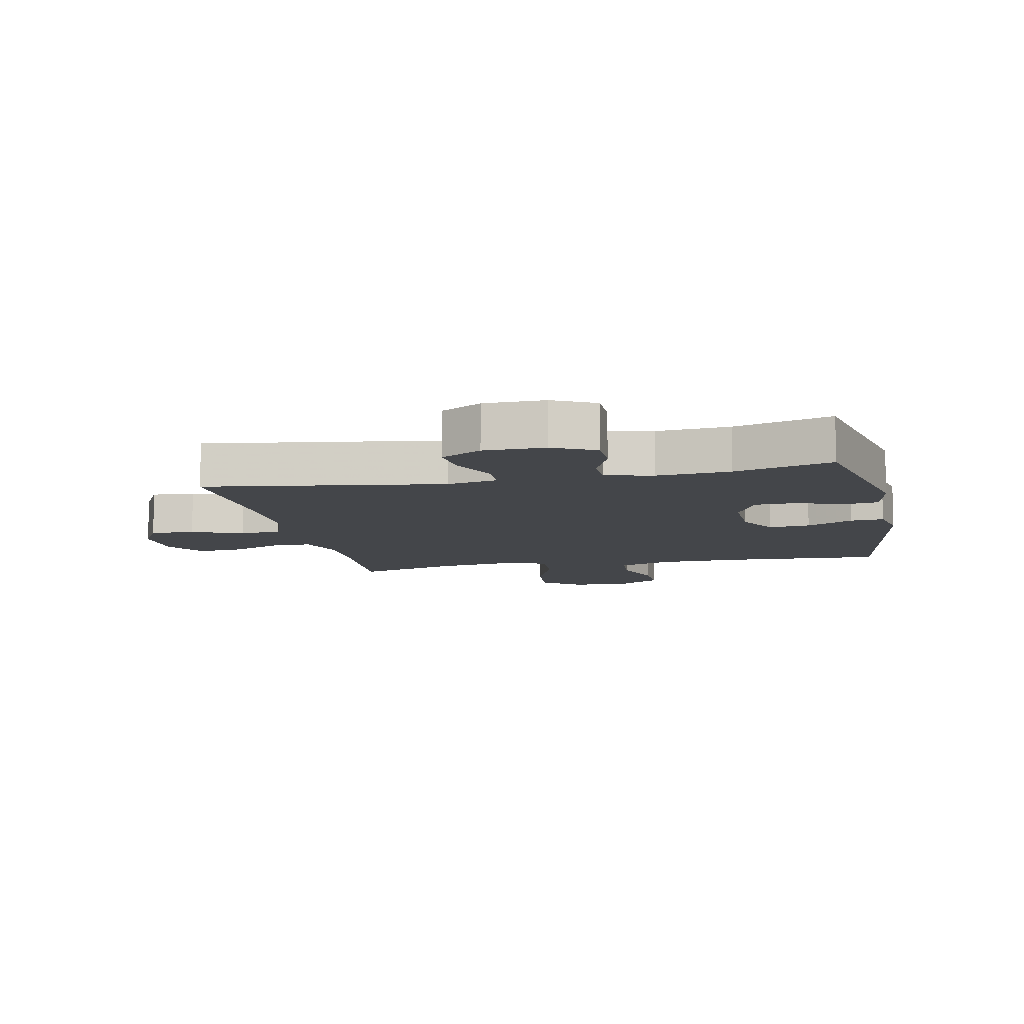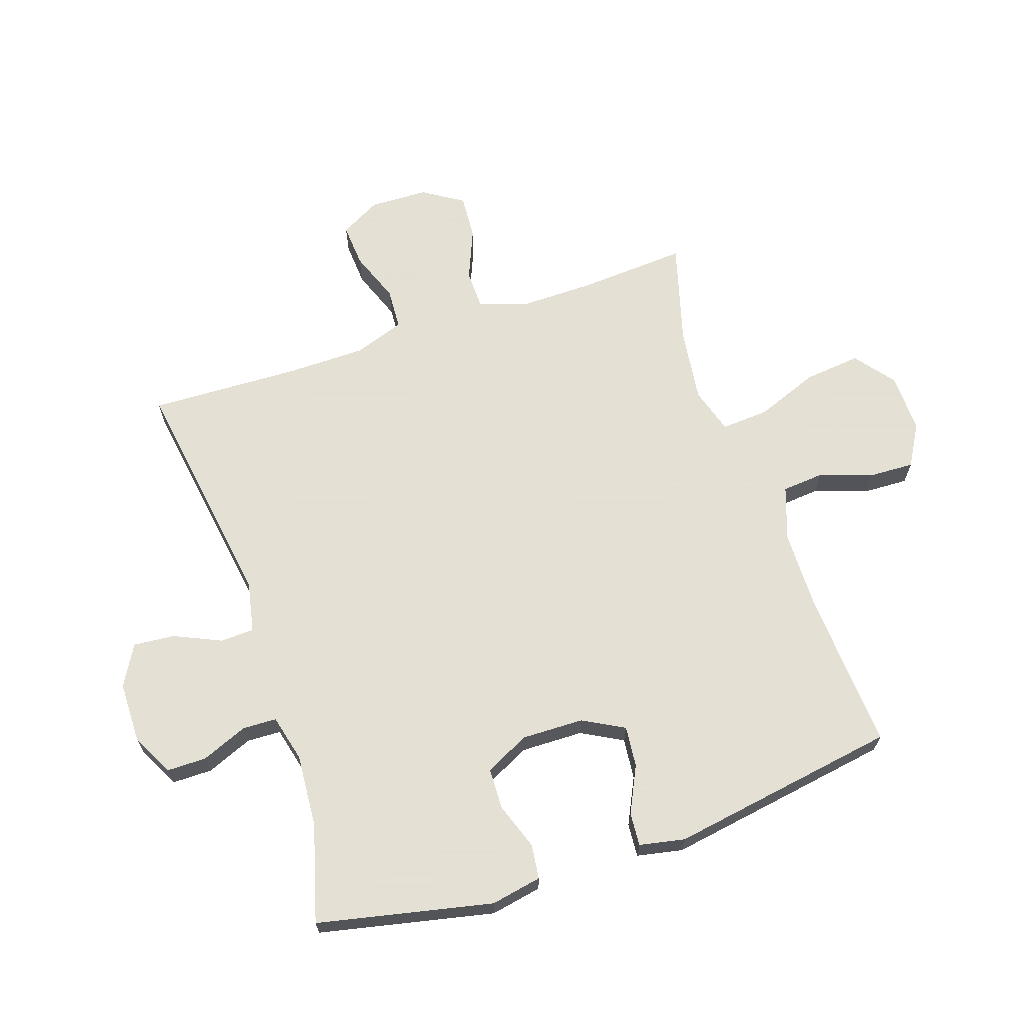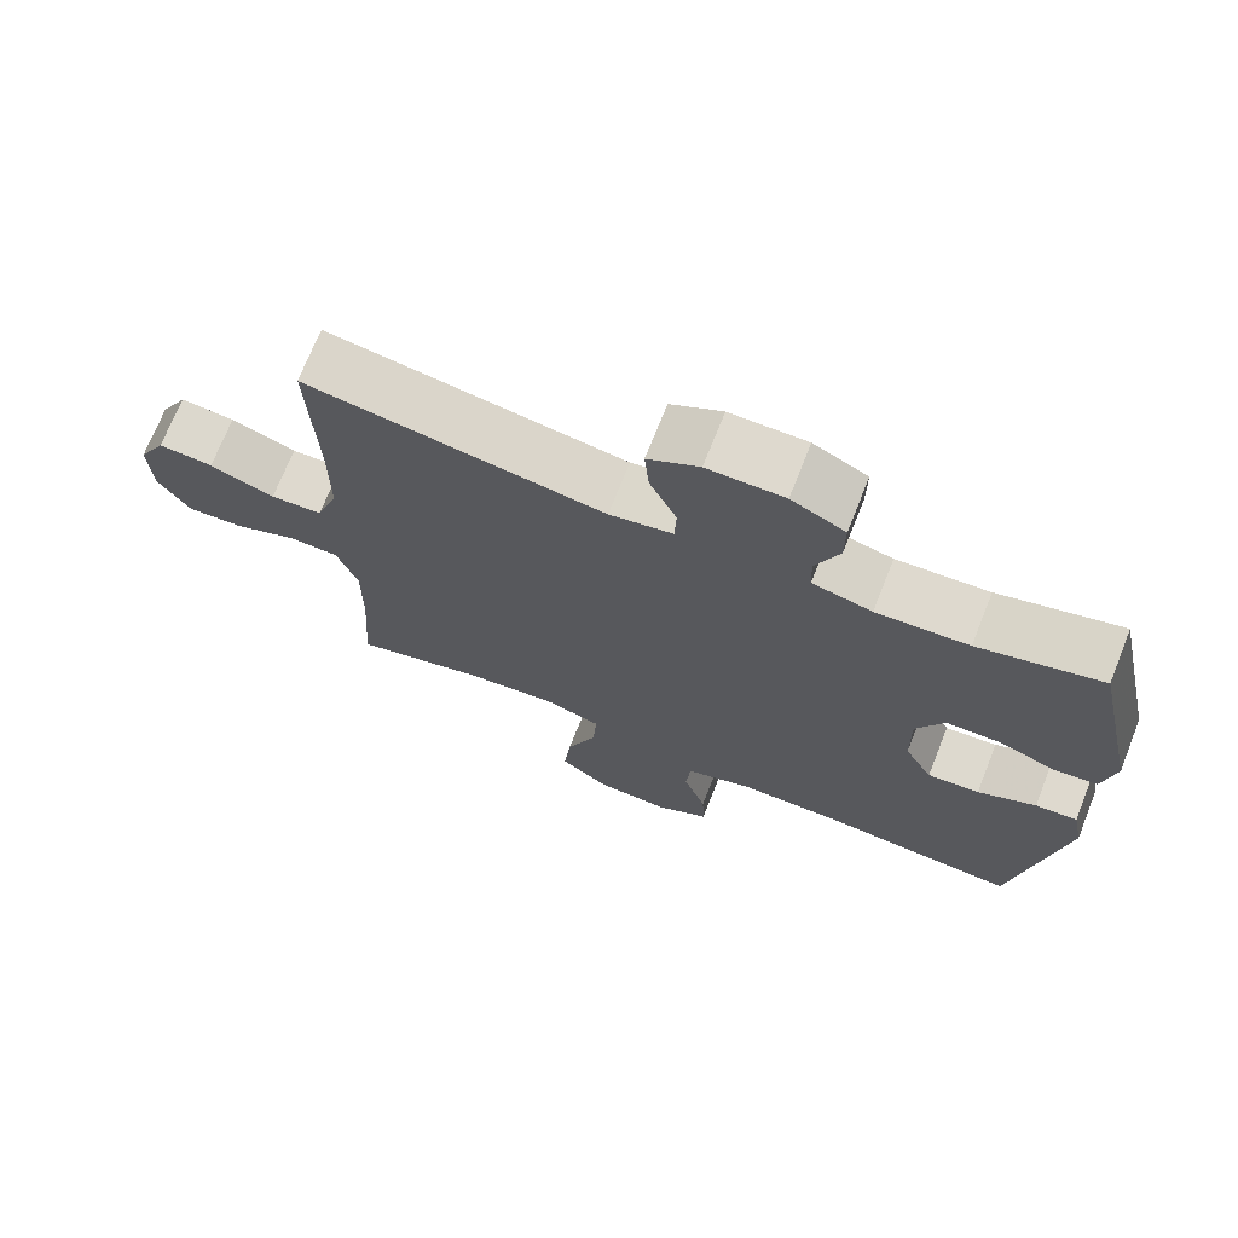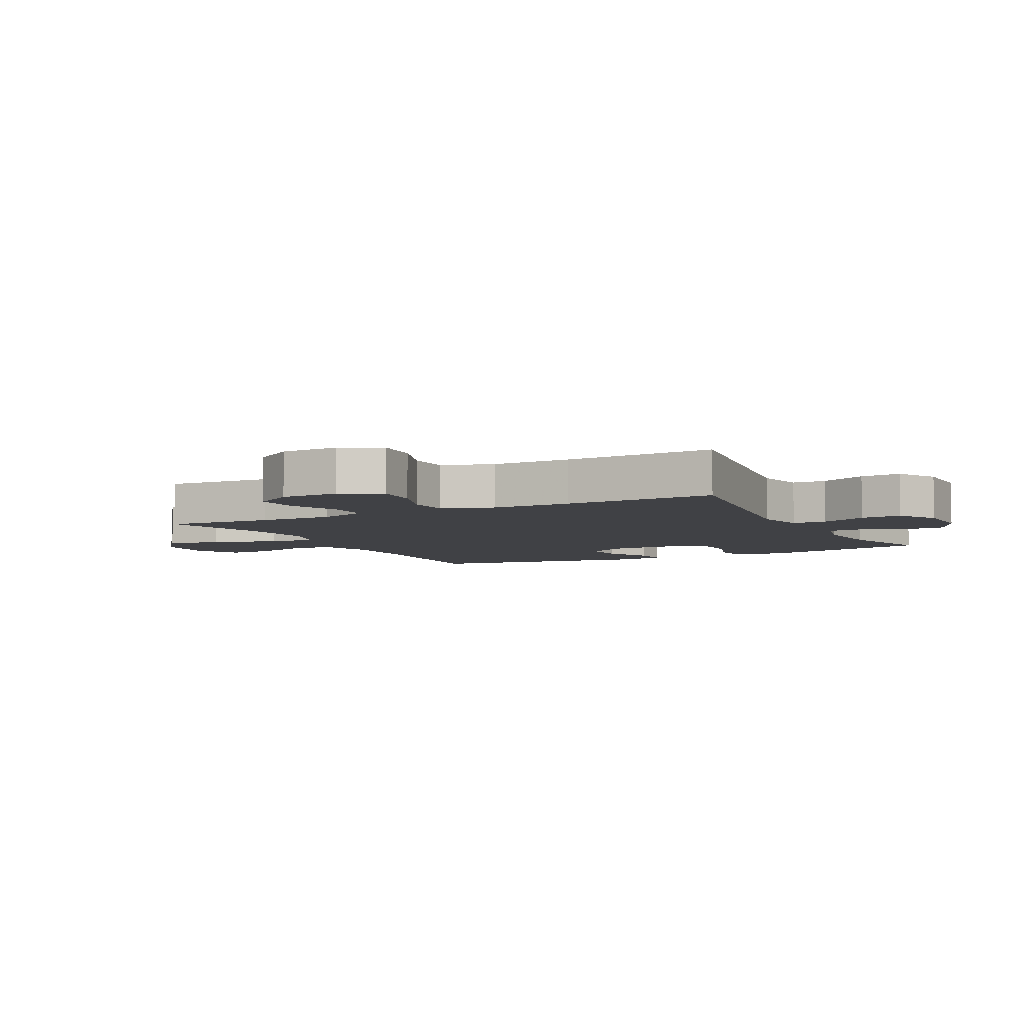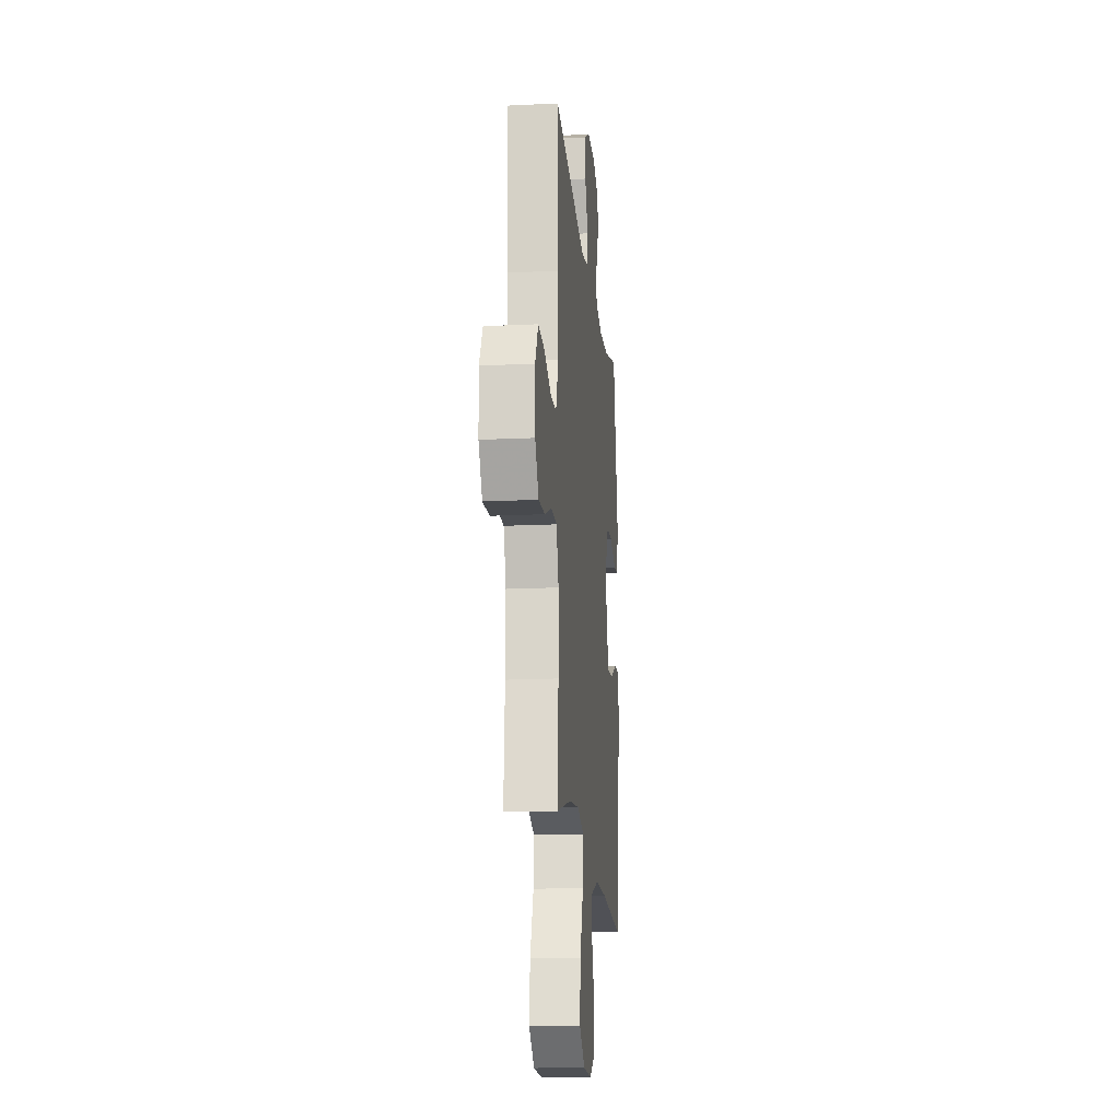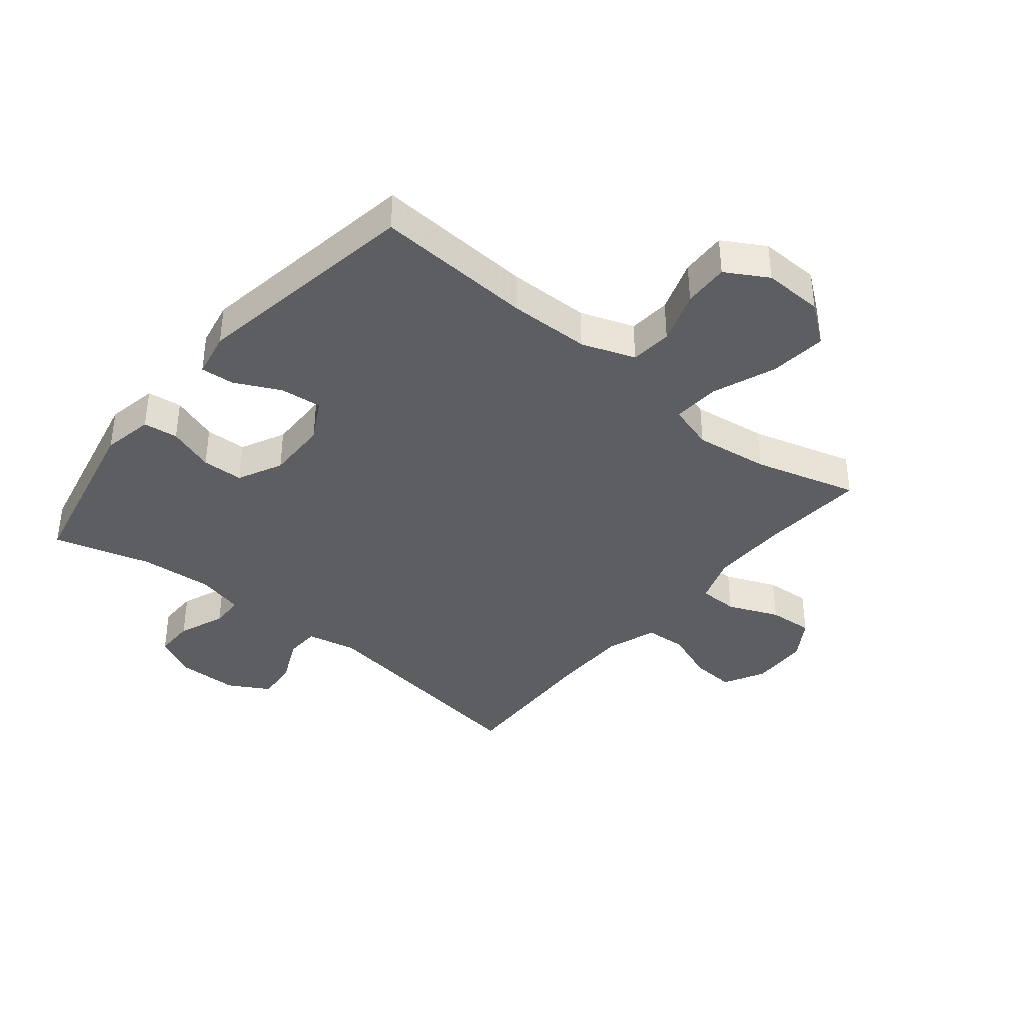
<metadata>
{"format":"obj","ext":"obj","renderer":"f3d","projection":"perspective","resolution":1024,"background":"white","views":[{"elev":-9.5,"azim":12.0,"up":"+Y"},{"elev":66.2,"azim":71.4,"up":"+Y"},{"elev":71.6,"azim":21.7,"up":"+Z"},{"elev":-5.8,"azim":-62.6,"up":"+Y"},{"elev":-16.9,"azim":-84.4,"up":"+Z"},{"elev":-38.5,"azim":140.7,"up":"+Y"}]}
</metadata>
<code>
v -0.5 0.07 -0.5
v -0.488 0.07 -0.322
v -0.487 0.07 -0.198
v -0.514 0.07 -0.119
v -0.579 0.07 -0.118
v -0.663 0.07 -0.153
v -0.737 0.07 -0.158
v -0.779 0.07 -0.092
v -0.782 0.07 0.004
v -0.746 0.07 0.071
v -0.674 0.07 0.066
v -0.589 0.07 0.034
v -0.521 0.07 0.038
v -0.492 0.07 0.122
v -0.491 0.07 0.252
v -0.5 0.07 0.5
v -0.11 0.07 0.441
v -0.027 0.07 0.458
v -0.025 0.07 0.514
v -0.06 0.07 0.591
v -0.066 0.07 0.659
v 0.001 0.07 0.697
v 0.101 0.07 0.698
v 0.171 0.07 0.663
v 0.171 0.07 0.597
v 0.14 0.07 0.521
v 0.142 0.07 0.465
v 0.22 0.07 0.446
v 0.34 0.07 0.455
v 0.5 0.07 0.5
v 0.562 0.07 0.213
v 0.546 0.07 0.129
v 0.489 0.07 0.122
v 0.412 0.07 0.149
v 0.344 0.07 0.147
v 0.308 0.07 0.074
v 0.31 0.07 -0.028
v 0.347 0.07 -0.096
v 0.415 0.07 -0.089
v 0.491 0.07 -0.052
v 0.546 0.07 -0.048
v 0.561 0.07 -0.123
v 0.5 0.07 -0.5
v 0.239 0.07 -0.484
v 0.106 0.07 -0.486
v 0.018 0.07 -0.517
v 0.012 0.07 -0.586
v 0.042 0.07 -0.673
v 0.045 0.07 -0.748
v -0.024 0.07 -0.788
v -0.122 0.07 -0.785
v -0.187 0.07 -0.735
v -0.177 0.07 -0.641
v -0.137 0.07 -0.537
v -0.132 0.07 -0.459
v -0.208 0.07 -0.436
v -0.33 0.07 -0.452
v -0.5 0 -0.5
v -0.488 0 -0.322
v -0.487 0 -0.198
v -0.514 0 -0.119
v -0.579 0 -0.118
v -0.663 0 -0.153
v -0.737 0 -0.158
v -0.779 0 -0.092
v -0.782 0 0.004
v -0.746 0 0.071
v -0.674 0 0.066
v -0.589 0 0.034
v -0.521 0 0.038
v -0.492 0 0.122
v -0.491 0 0.252
v -0.5 0 0.5
v -0.11 0 0.441
v -0.027 0 0.458
v -0.025 0 0.514
v -0.06 0 0.591
v -0.066 0 0.659
v 0.001 0 0.697
v 0.101 0 0.698
v 0.171 0 0.663
v 0.171 0 0.597
v 0.14 0 0.521
v 0.142 0 0.465
v 0.22 0 0.446
v 0.34 0 0.455
v 0.5 0 0.5
v 0.562 0 0.213
v 0.546 0 0.129
v 0.489 0 0.122
v 0.412 0 0.149
v 0.344 0 0.147
v 0.308 0 0.074
v 0.31 0 -0.028
v 0.347 0 -0.096
v 0.415 0 -0.089
v 0.491 0 -0.052
v 0.546 0 -0.048
v 0.561 0 -0.123
v 0.5 0 -0.5
v 0.239 0 -0.484
v 0.106 0 -0.486
v 0.018 0 -0.517
v 0.012 0 -0.586
v 0.042 0 -0.673
v 0.045 0 -0.748
v -0.024 0 -0.788
v -0.122 0 -0.785
v -0.187 0 -0.735
v -0.177 0 -0.641
v -0.137 0 -0.537
v -0.132 0 -0.459
v -0.208 0 -0.436
v -0.33 0 -0.452
f 52 53 54
f 51 52 54
f 50 51 54
f 49 50 54
f 48 49 54
f 47 48 54
f 46 47 54 55
f 45 46 55
f 44 45 55 56
f 43 44 56
f 42 43 56
f 41 42 56
f 40 41 56
f 39 40 56
f 32 33 34
f 31 32 34
f 30 31 34
f 29 30 34
f 28 29 34 35
f 27 28 35 36
f 24 25 26
f 23 24 26
f 22 23 26
f 21 22 26
f 20 21 26
f 19 20 26
f 18 19 26 27
f 27 36 37
f 18 27 37
f 17 18 37
f 10 11 12
f 9 10 12
f 8 9 12
f 7 8 12
f 6 7 12
f 5 6 12
f 4 5 12 13
f 3 4 13 14
f 57 1 2
f 57 2 3
f 56 57 3
f 39 56 3
f 38 39 3
f 17 37 38
f 16 17 38
f 15 16 38
f 3 14 15 38
f 111 110 109
f 111 109 108
f 111 108 107
f 111 107 106
f 111 106 105
f 111 105 104
f 112 111 104 103
f 112 103 102
f 113 112 102 101
f 113 101 100
f 113 100 99
f 113 99 98
f 113 98 97
f 113 97 96
f 91 90 89
f 91 89 88
f 91 88 87
f 91 87 86
f 92 91 86 85
f 93 92 85 84
f 83 82 81
f 83 81 80
f 83 80 79
f 83 79 78
f 83 78 77
f 83 77 76
f 84 83 76 75
f 94 93 84
f 94 84 75
f 94 75 74
f 69 68 67
f 69 67 66
f 69 66 65
f 69 65 64
f 69 64 63
f 69 63 62
f 70 69 62 61
f 71 70 61 60
f 59 58 114
f 60 59 114
f 60 114 113
f 60 113 96
f 60 96 95
f 95 94 74
f 95 74 73
f 95 73 72
f 95 72 71 60
f 1 58 59 2
f 2 59 60 3
f 3 60 61 4
f 4 61 62 5
f 5 62 63 6
f 6 63 64 7
f 7 64 65 8
f 8 65 66 9
f 9 66 67 10
f 10 67 68 11
f 11 68 69 12
f 12 69 70 13
f 13 70 71 14
f 14 71 72 15
f 15 72 73 16
f 16 73 74 17
f 17 74 75 18
f 18 75 76 19
f 19 76 77 20
f 20 77 78 21
f 21 78 79 22
f 22 79 80 23
f 23 80 81 24
f 24 81 82 25
f 25 82 83 26
f 26 83 84 27
f 27 84 85 28
f 28 85 86 29
f 29 86 87 30
f 30 87 88 31
f 31 88 89 32
f 32 89 90 33
f 33 90 91 34
f 34 91 92 35
f 35 92 93 36
f 36 93 94 37
f 37 94 95 38
f 38 95 96 39
f 39 96 97 40
f 40 97 98 41
f 41 98 99 42
f 42 99 100 43
f 43 100 101 44
f 44 101 102 45
f 45 102 103 46
f 46 103 104 47
f 47 104 105 48
f 48 105 106 49
f 49 106 107 50
f 50 107 108 51
f 51 108 109 52
f 52 109 110 53
f 53 110 111 54
f 54 111 112 55
f 55 112 113 56
f 56 113 114 57
f 57 114 58 1

</code>
